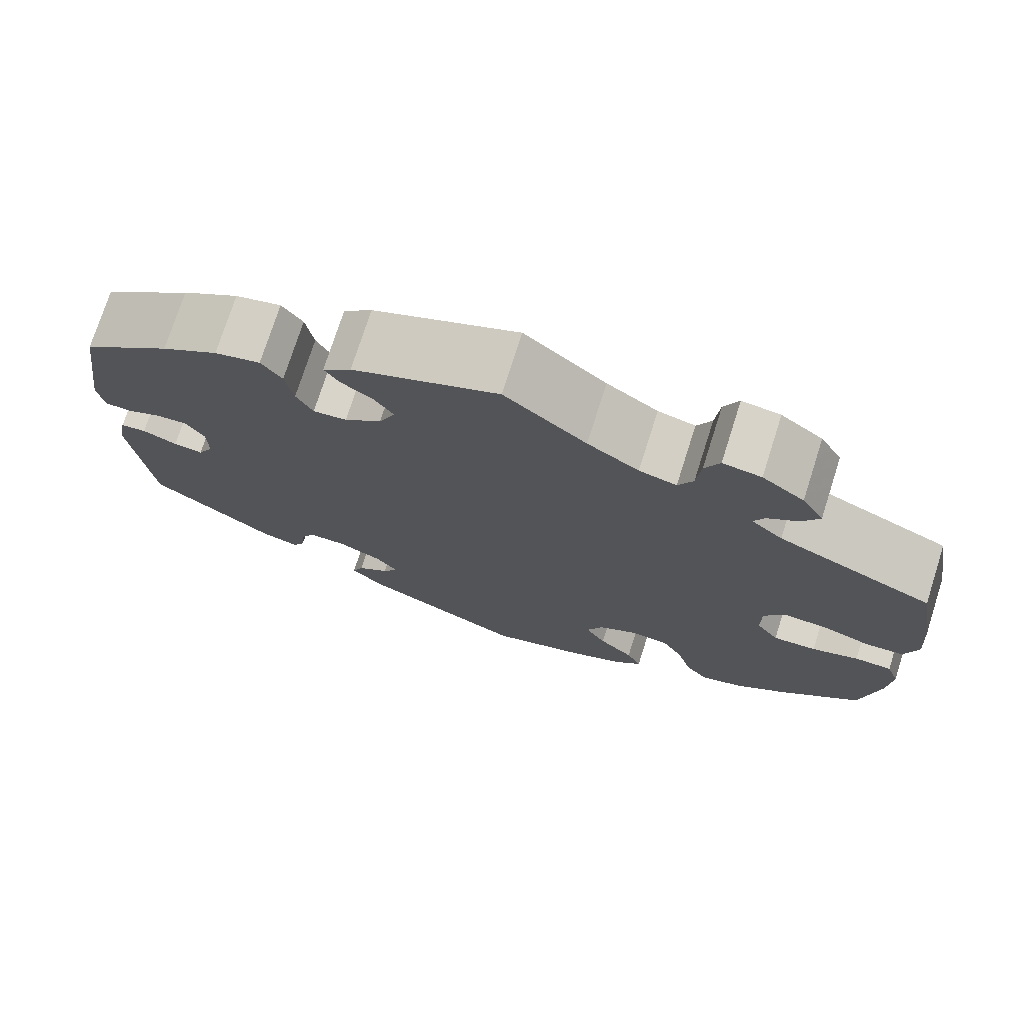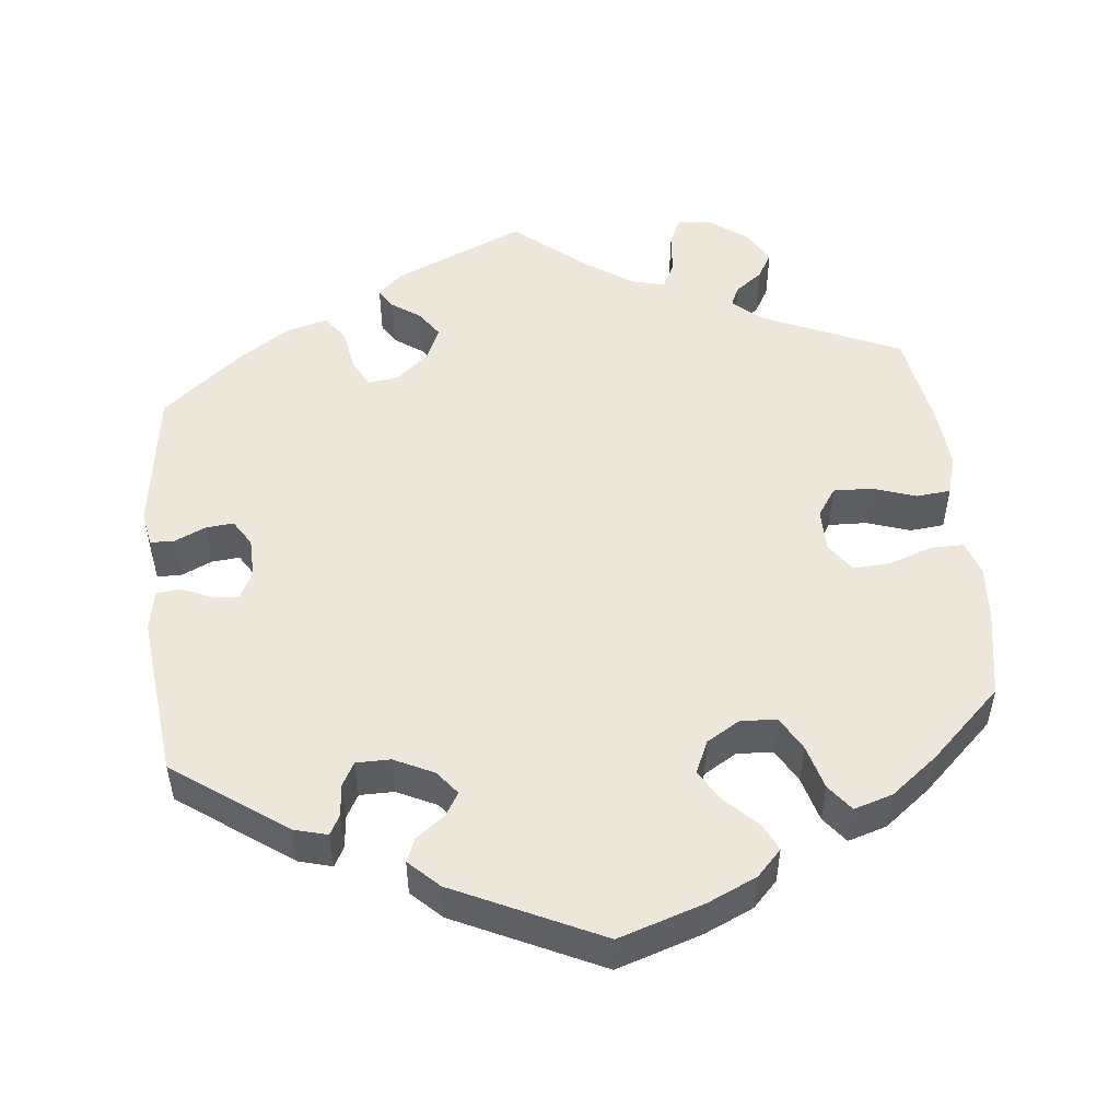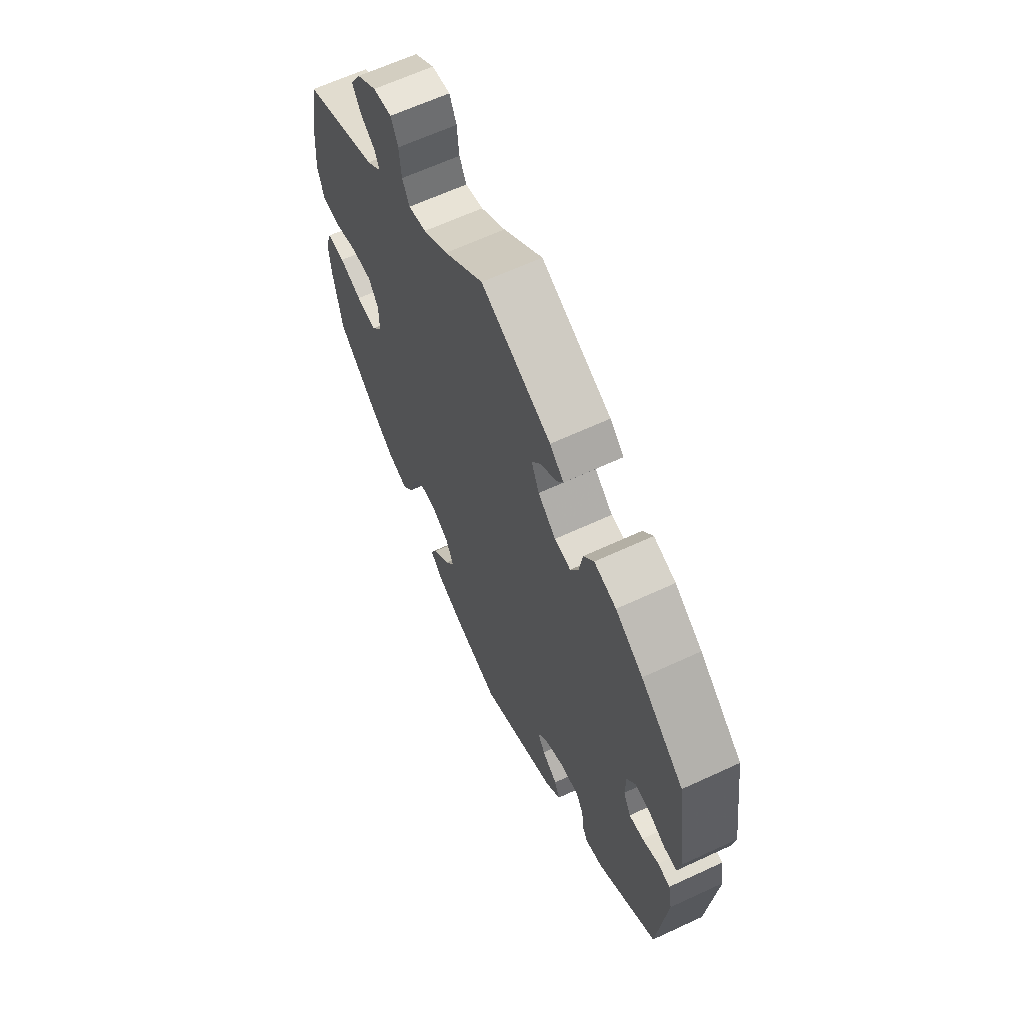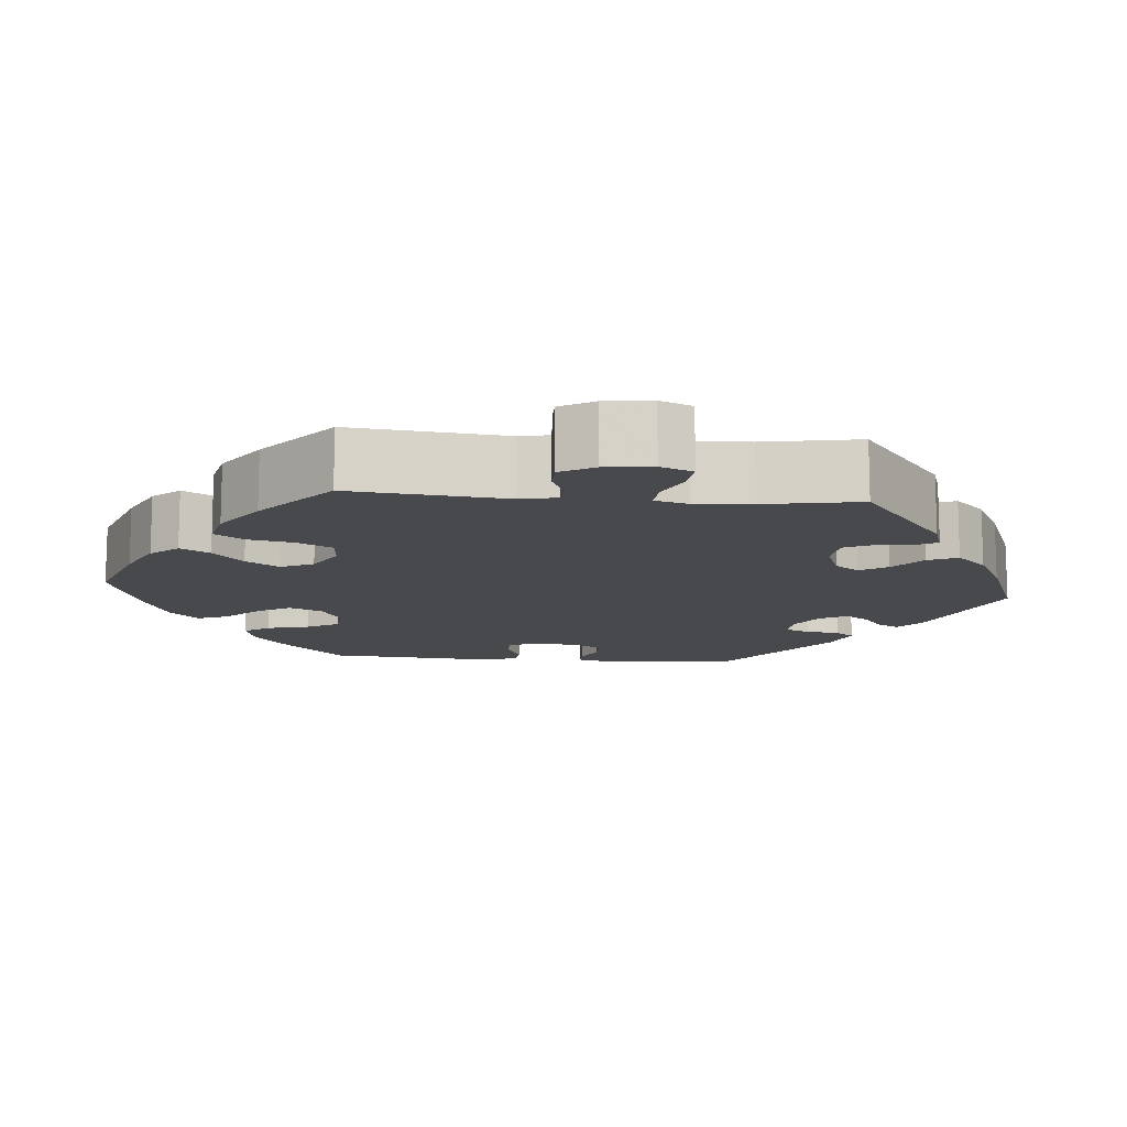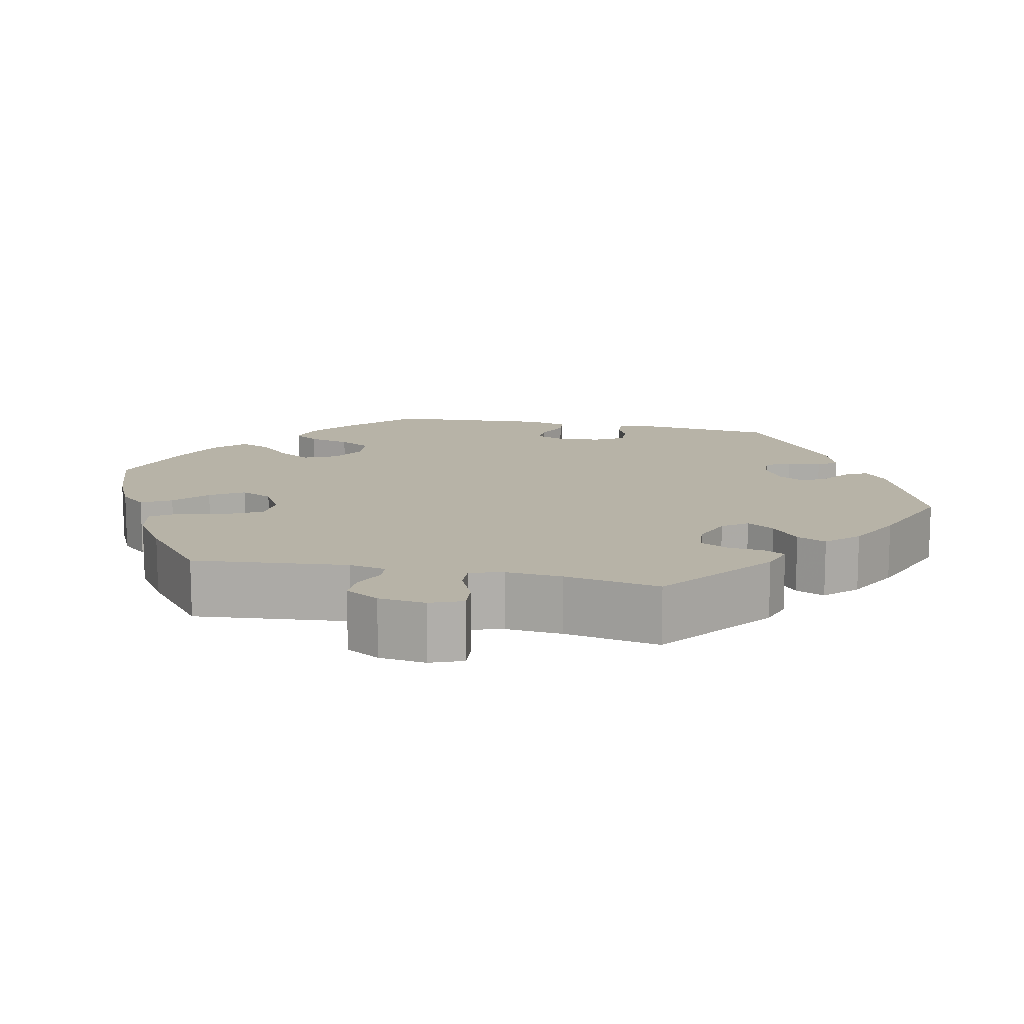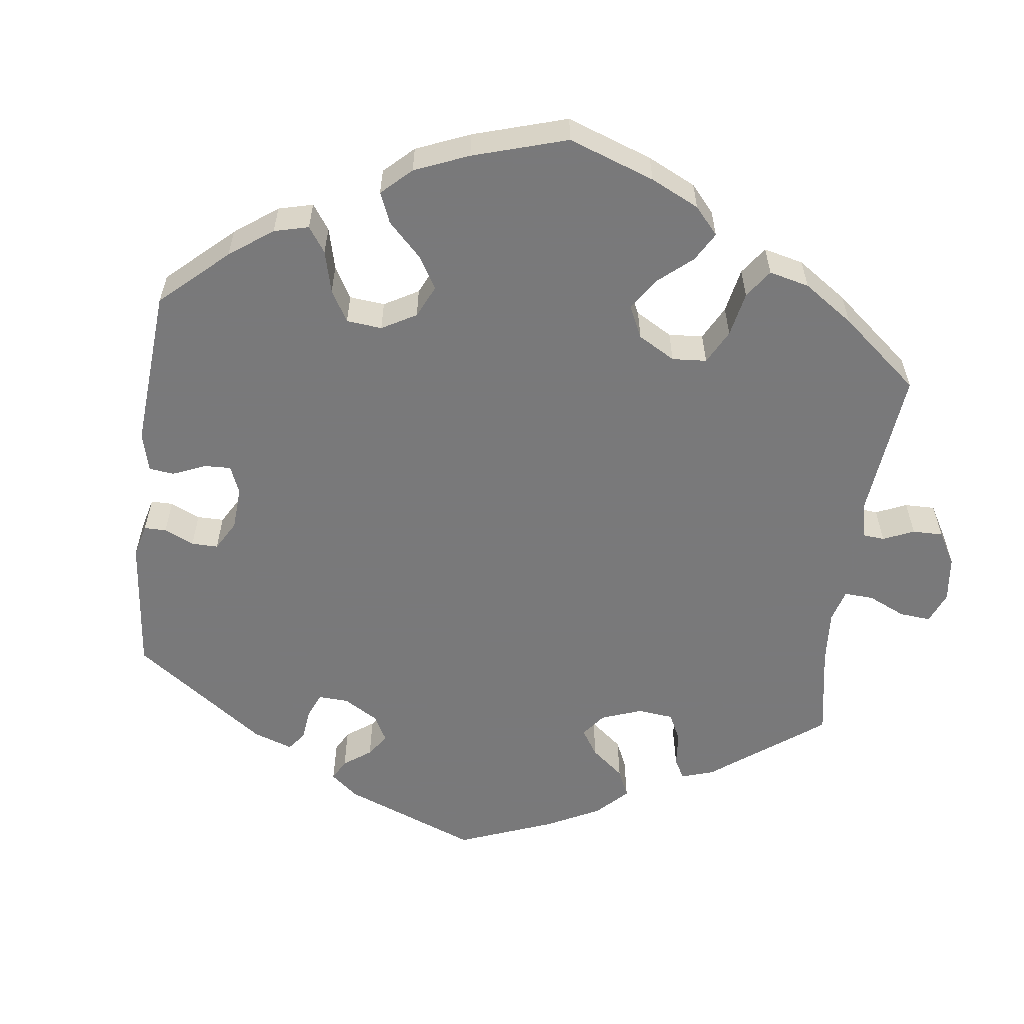
<metadata>
{"format":"obj","ext":"obj","renderer":"f3d","projection":"perspective","resolution":1024,"background":"white","views":[{"elev":74.7,"azim":-162.3,"up":"+Z"},{"elev":51.2,"azim":173.7,"up":"+Y"},{"elev":64.1,"azim":64.9,"up":"+Z"},{"elev":-12.3,"azim":-35.0,"up":"+Y"},{"elev":12.6,"azim":-17.5,"up":"+Y"},{"elev":-57.8,"azim":-127.3,"up":"+Y"}]}
</metadata>
<code>
v 0.356 0.07 -0.393
v 0.313 0.07 -0.405
v 0.299 0.07 -0.38
v 0.295 0.07 -0.338
v 0.278 0.07 -0.308
v 0.234 0.07 -0.308
v 0.183 0.07 -0.333
v 0.159 0.07 -0.364
v 0.177 0.07 -0.393
v 0.214 0.07 -0.421
v 0.227 0.07 -0.451
v 0.189 0.07 -0.488
v 0.001 0.07 -0.578
v -0.109 0.07 -0.543
v -0.172 0.07 -0.515
v -0.204 0.07 -0.482
v -0.187 0.07 -0.446
v -0.147 0.07 -0.407
v -0.123 0.07 -0.366
v -0.142 0.07 -0.324
v -0.186 0.07 -0.298
v -0.232 0.07 -0.302
v -0.256 0.07 -0.345
v -0.272 0.07 -0.403
v -0.298 0.07 -0.437
v -0.348 0.07 -0.422
v -0.408 0.07 -0.376
v -0.501 0.07 -0.289
v -0.522 0.07 -0.173
v -0.527 0.07 -0.104
v -0.512 0.07 -0.06
v -0.469 0.07 -0.06
v -0.415 0.07 -0.079
v -0.365 0.07 -0.082
v -0.339 0.07 -0.044
v -0.339 0.07 0.011
v -0.364 0.07 0.048
v -0.414 0.07 0.046
v -0.47 0.07 0.027
v -0.514 0.07 0.031
v -0.529 0.07 0.082
v -0.523 0.07 0.16
v -0.501 0.07 0.289
v -0.322 0.07 0.369
v -0.286 0.07 0.401
v -0.298 0.07 0.427
v -0.333 0.07 0.453
v -0.353 0.07 0.487
v -0.328 0.07 0.53
v -0.28 0.07 0.566
v -0.236 0.07 0.572
v -0.219 0.07 0.535
v -0.214 0.07 0.482
v -0.197 0.07 0.448
v -0.154 0.07 0.459
v -0.095 0.07 0.499
v -0.001 0.07 0.578
v 0.167 0.07 0.506
v 0.2 0.07 0.476
v 0.184 0.07 0.45
v 0.147 0.07 0.424
v 0.124 0.07 0.39
v 0.143 0.07 0.347
v 0.186 0.07 0.311
v 0.225 0.07 0.306
v 0.244 0.07 0.343
v 0.253 0.07 0.397
v 0.277 0.07 0.43
v 0.33 0.07 0.416
v 0.396 0.07 0.373
v 0.5 0.07 0.289
v 0.527 0.07 0.103
v 0.519 0.07 0.058
v 0.488 0.07 0.057
v 0.448 0.07 0.075
v 0.412 0.07 0.078
v 0.391 0.07 0.044
v 0.39 0.07 -0.008
v 0.408 0.07 -0.043
v 0.442 0.07 -0.039
v 0.482 0.07 -0.022
v 0.512 0.07 -0.026
v 0.522 0.07 -0.079
v 0.5 0.07 -0.289
v 0.356 0 -0.393
v 0.313 0 -0.405
v 0.299 0 -0.38
v 0.295 0 -0.338
v 0.278 0 -0.308
v 0.234 0 -0.308
v 0.183 0 -0.333
v 0.159 0 -0.364
v 0.177 0 -0.393
v 0.214 0 -0.421
v 0.227 0 -0.451
v 0.189 0 -0.488
v 0.001 0 -0.578
v -0.109 0 -0.543
v -0.172 0 -0.515
v -0.204 0 -0.482
v -0.187 0 -0.446
v -0.147 0 -0.407
v -0.123 0 -0.366
v -0.142 0 -0.324
v -0.186 0 -0.298
v -0.232 0 -0.302
v -0.256 0 -0.345
v -0.272 0 -0.403
v -0.298 0 -0.437
v -0.348 0 -0.422
v -0.408 0 -0.376
v -0.501 0 -0.289
v -0.522 0 -0.173
v -0.527 0 -0.104
v -0.512 0 -0.06
v -0.469 0 -0.06
v -0.415 0 -0.079
v -0.365 0 -0.082
v -0.339 0 -0.044
v -0.339 0 0.011
v -0.364 0 0.048
v -0.414 0 0.046
v -0.47 0 0.027
v -0.514 0 0.031
v -0.529 0 0.082
v -0.523 0 0.16
v -0.501 0 0.289
v -0.322 0 0.369
v -0.286 0 0.401
v -0.298 0 0.427
v -0.333 0 0.453
v -0.353 0 0.487
v -0.328 0 0.53
v -0.28 0 0.566
v -0.236 0 0.572
v -0.219 0 0.535
v -0.214 0 0.482
v -0.197 0 0.448
v -0.154 0 0.459
v -0.095 0 0.499
v -0.001 0 0.578
v 0.167 0 0.506
v 0.2 0 0.476
v 0.184 0 0.45
v 0.147 0 0.424
v 0.124 0 0.39
v 0.143 0 0.347
v 0.186 0 0.311
v 0.225 0 0.306
v 0.244 0 0.343
v 0.253 0 0.397
v 0.277 0 0.43
v 0.33 0 0.416
v 0.396 0 0.373
v 0.5 0 0.289
v 0.527 0 0.103
v 0.519 0 0.058
v 0.488 0 0.057
v 0.448 0 0.075
v 0.412 0 0.078
v 0.391 0 0.044
v 0.39 0 -0.008
v 0.408 0 -0.043
v 0.442 0 -0.039
v 0.482 0 -0.022
v 0.512 0 -0.026
v 0.522 0 -0.079
v 0.5 0 -0.289
f 80 81 82 83
f 79 80 83 84
f 78 79 84 1
f 72 73 74 75
f 72 75 76
f 71 72 76
f 70 71 76 77
f 66 67 68 69
f 65 66 69 70
f 58 59 60 61
f 56 57 58 61
f 55 56 61 62
f 54 55 62 63
f 50 51 52 53
f 50 53 54
f 49 50 54
f 46 47 48 49
f 45 46 49 54
f 44 45 54 63
f 38 39 40 41
f 37 38 41 42
f 30 31 32 33
f 30 33 34
f 29 30 34
f 28 29 34
f 27 28 34 35
f 23 24 25 26
f 22 23 26 27
f 15 16 17 18
f 15 18 19
f 14 15 19
f 13 14 19
f 12 13 19 20
f 9 10 11 12
f 8 9 12 20
f 1 2 3 4
f 1 4 5
f 78 1 5
f 65 70 77 78
f 64 65 78 5
f 63 64 5 6
f 44 63 6 7
f 37 42 43 44
f 36 37 44 7
f 35 36 7 8
f 22 27 35
f 21 22 35
f 8 20 21 35
f 167 166 165 164
f 168 167 164 163
f 85 168 163 162
f 159 158 157 156
f 160 159 156
f 160 156 155
f 161 160 155 154
f 153 152 151 150
f 154 153 150 149
f 145 144 143 142
f 145 142 141 140
f 146 145 140 139
f 147 146 139 138
f 137 136 135 134
f 138 137 134
f 138 134 133
f 133 132 131 130
f 138 133 130 129
f 147 138 129 128
f 125 124 123 122
f 126 125 122 121
f 117 116 115 114
f 118 117 114
f 118 114 113
f 118 113 112
f 119 118 112 111
f 110 109 108 107
f 111 110 107 106
f 102 101 100 99
f 103 102 99
f 103 99 98
f 103 98 97
f 104 103 97 96
f 96 95 94 93
f 104 96 93 92
f 88 87 86 85
f 89 88 85
f 89 85 162
f 162 161 154 149
f 89 162 149 148
f 90 89 148 147
f 91 90 147 128
f 128 127 126 121
f 91 128 121 120
f 92 91 120 119
f 119 111 106
f 119 106 105
f 119 105 104 92
f 1 85 86 2
f 2 86 87 3
f 3 87 88 4
f 4 88 89 5
f 5 89 90 6
f 6 90 91 7
f 7 91 92 8
f 8 92 93 9
f 9 93 94 10
f 10 94 95 11
f 11 95 96 12
f 12 96 97 13
f 13 97 98 14
f 14 98 99 15
f 15 99 100 16
f 16 100 101 17
f 17 101 102 18
f 18 102 103 19
f 19 103 104 20
f 20 104 105 21
f 21 105 106 22
f 22 106 107 23
f 23 107 108 24
f 24 108 109 25
f 25 109 110 26
f 26 110 111 27
f 27 111 112 28
f 28 112 113 29
f 29 113 114 30
f 30 114 115 31
f 31 115 116 32
f 32 116 117 33
f 33 117 118 34
f 34 118 119 35
f 35 119 120 36
f 36 120 121 37
f 37 121 122 38
f 38 122 123 39
f 39 123 124 40
f 40 124 125 41
f 41 125 126 42
f 42 126 127 43
f 43 127 128 44
f 44 128 129 45
f 45 129 130 46
f 46 130 131 47
f 47 131 132 48
f 48 132 133 49
f 49 133 134 50
f 50 134 135 51
f 51 135 136 52
f 52 136 137 53
f 53 137 138 54
f 54 138 139 55
f 55 139 140 56
f 56 140 141 57
f 57 141 142 58
f 58 142 143 59
f 59 143 144 60
f 60 144 145 61
f 61 145 146 62
f 62 146 147 63
f 63 147 148 64
f 64 148 149 65
f 65 149 150 66
f 66 150 151 67
f 67 151 152 68
f 68 152 153 69
f 69 153 154 70
f 70 154 155 71
f 71 155 156 72
f 72 156 157 73
f 73 157 158 74
f 74 158 159 75
f 75 159 160 76
f 76 160 161 77
f 77 161 162 78
f 78 162 163 79
f 79 163 164 80
f 80 164 165 81
f 81 165 166 82
f 82 166 167 83
f 83 167 168 84
f 84 168 85 1

</code>
